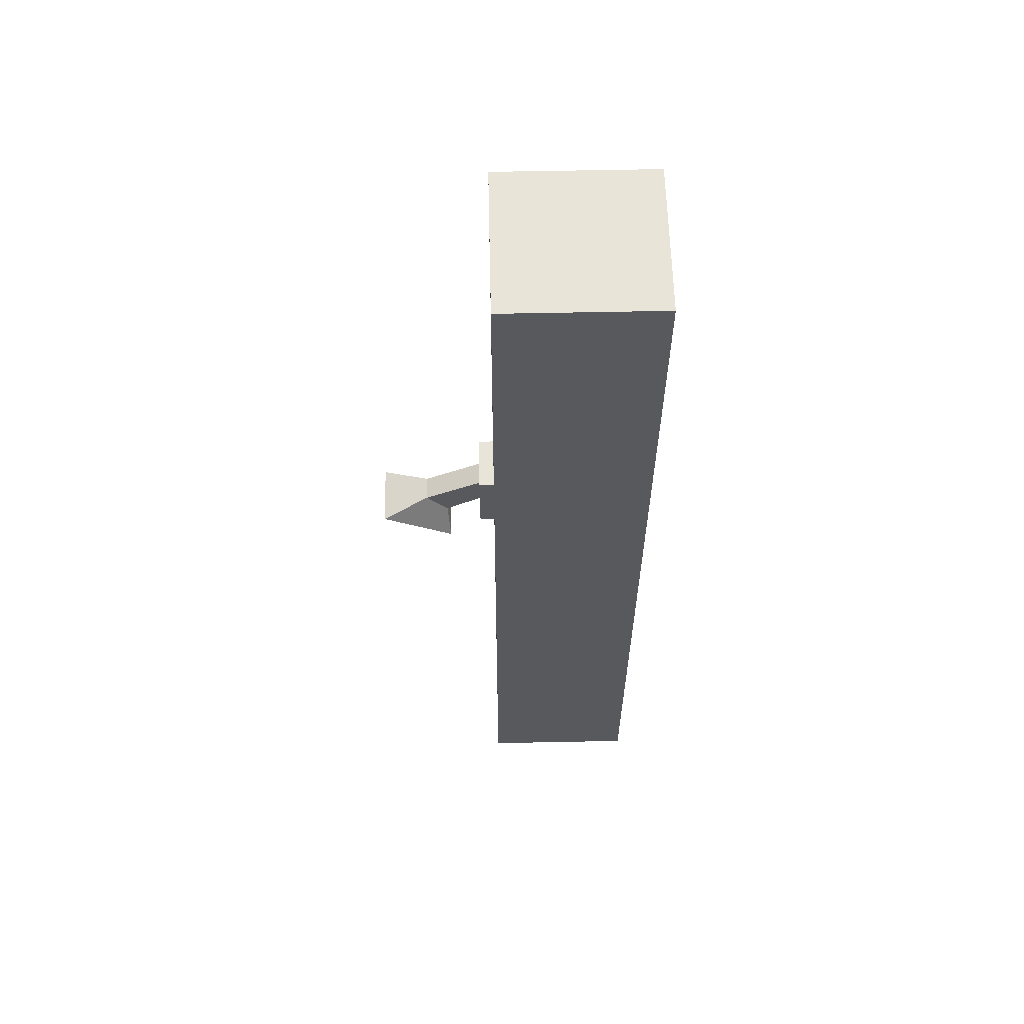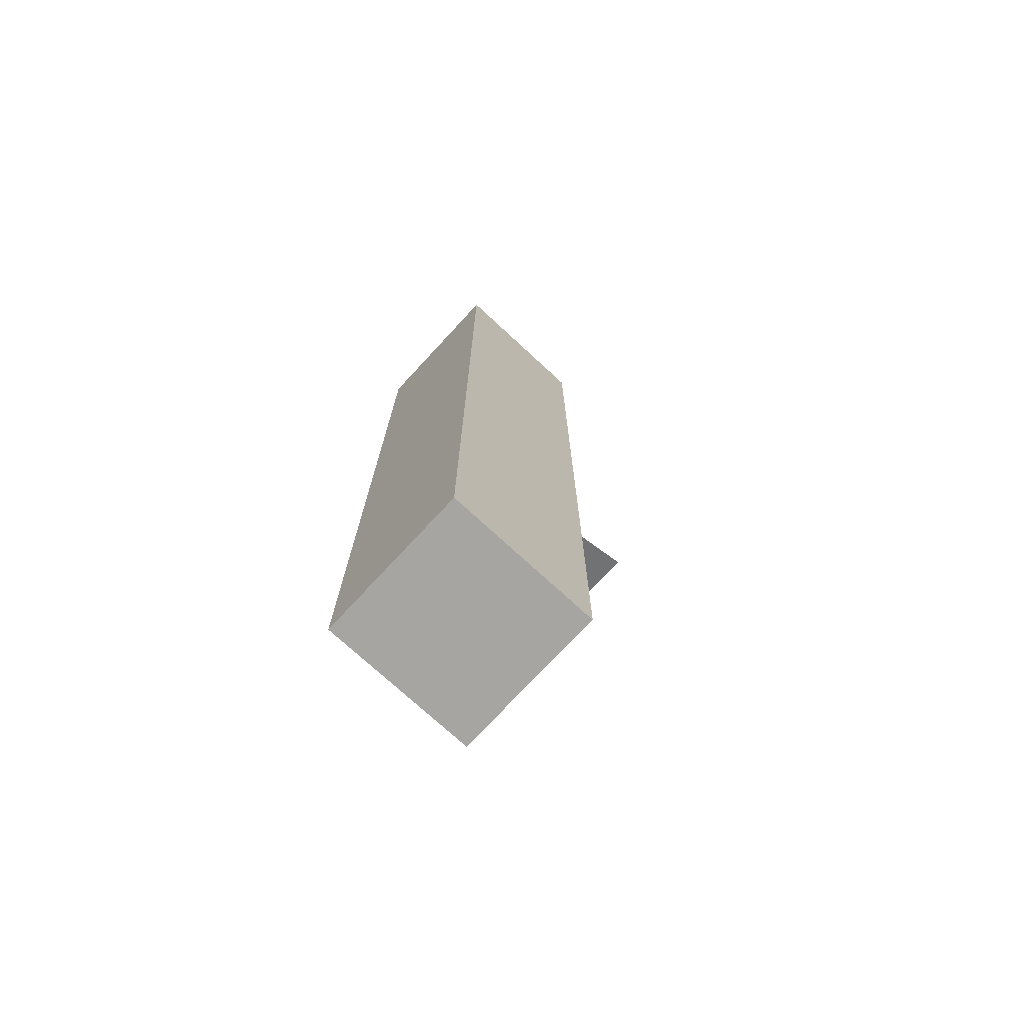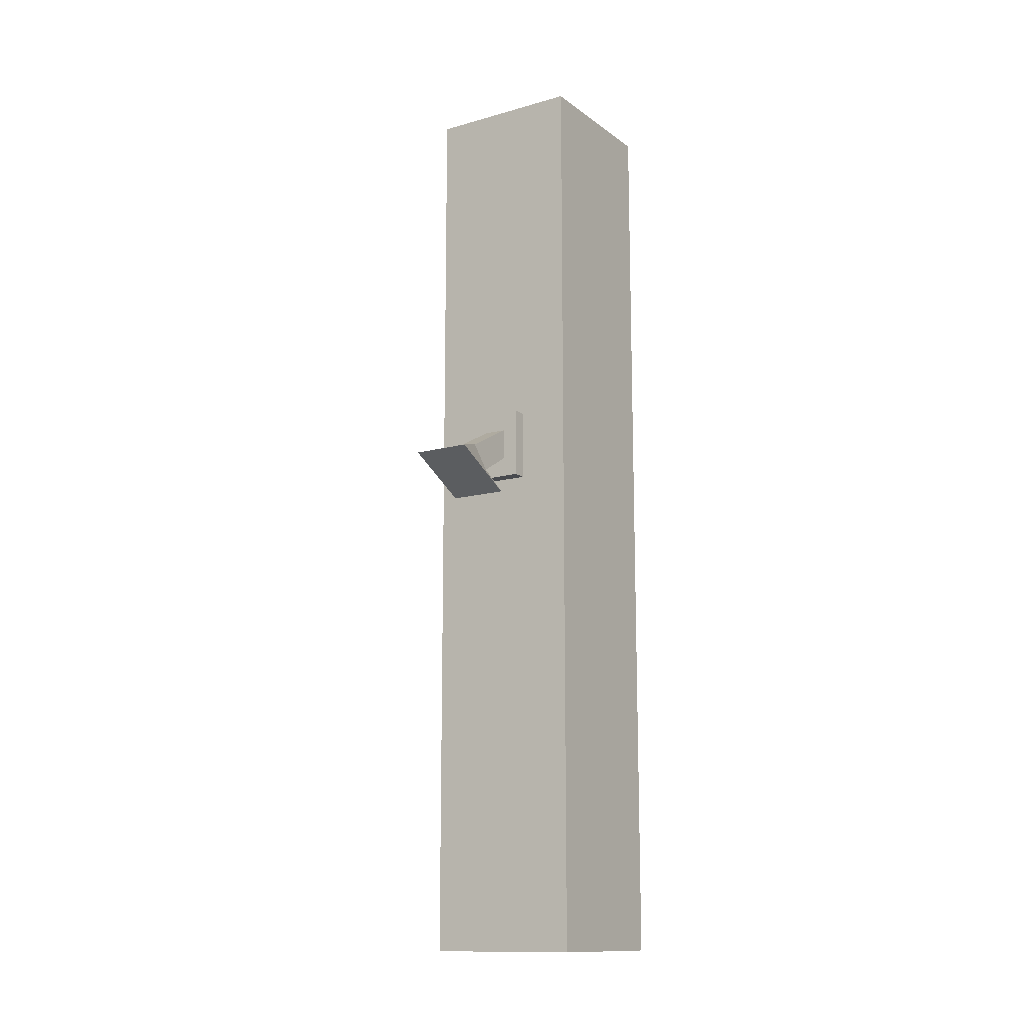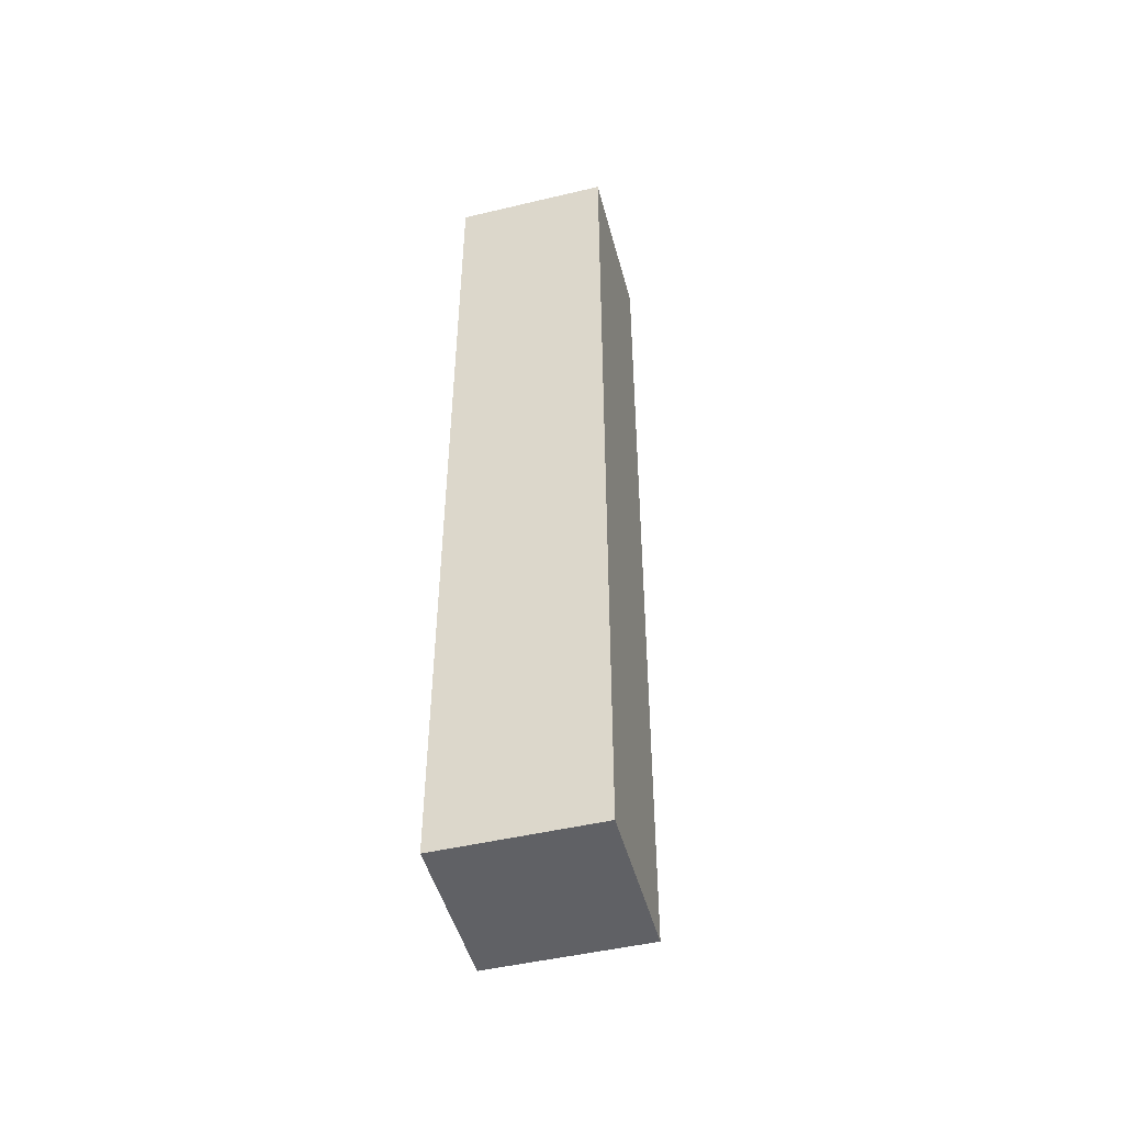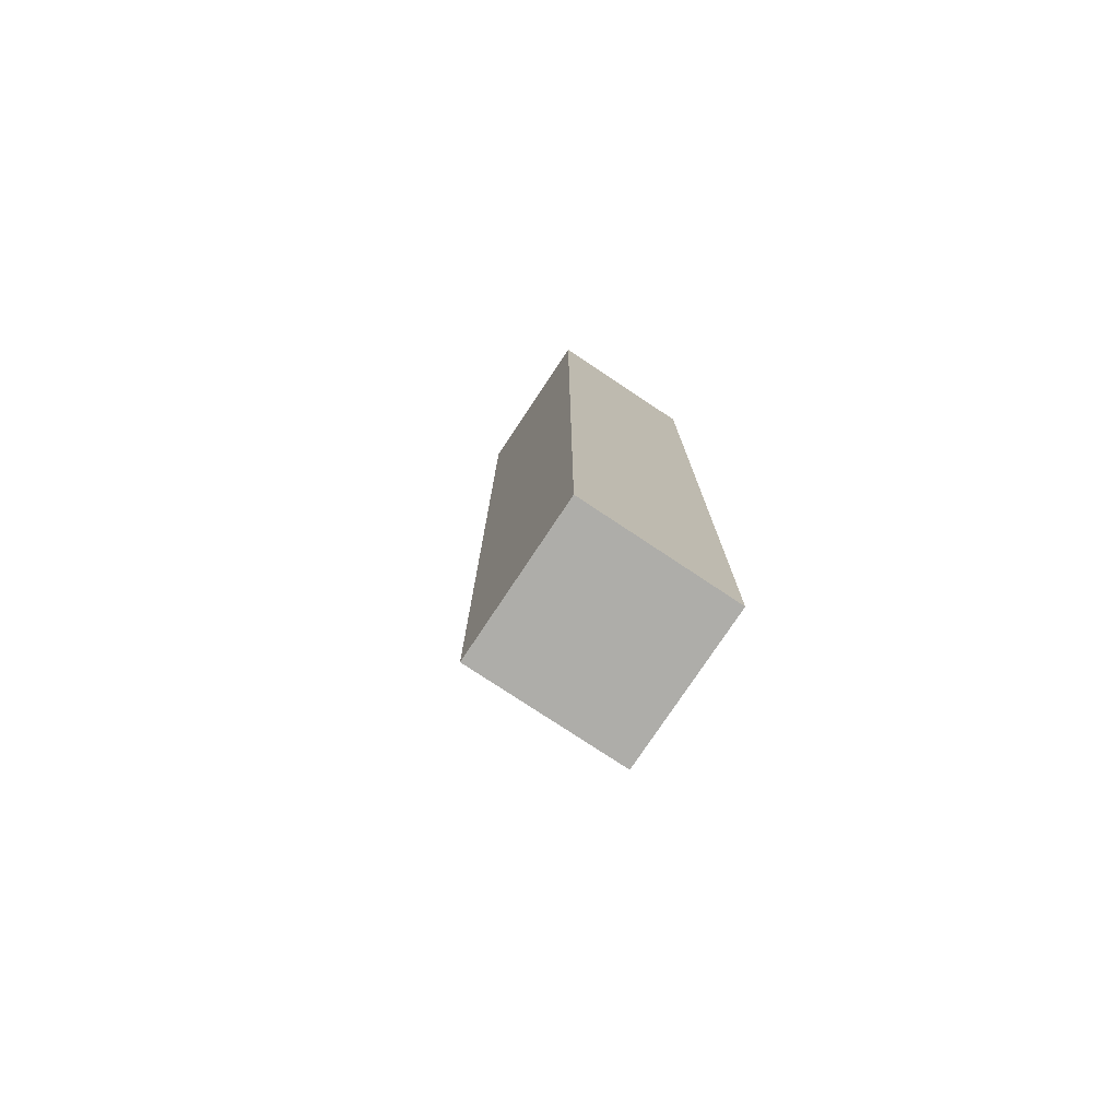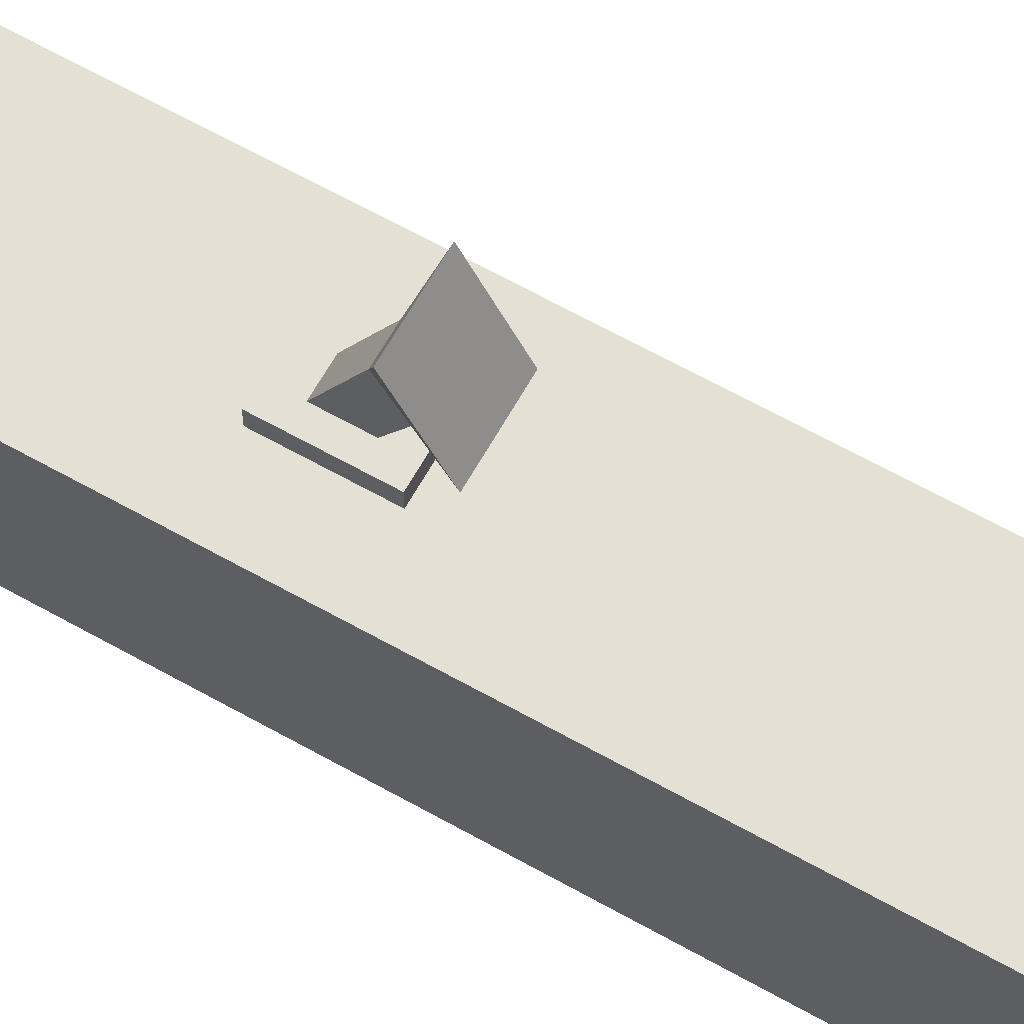
<metadata>
{"format":"obj","ext":"obj","renderer":"f3d","projection":"perspective","resolution":1024,"background":"white","views":[{"elev":59.9,"azim":88.8,"up":"+Y"},{"elev":-73.6,"azim":-132.8,"up":"+Y"},{"elev":-13.3,"azim":32.7,"up":"+Y"},{"elev":-48.4,"azim":-165.2,"up":"+Y"},{"elev":-77.1,"azim":146.4,"up":"+Y"},{"elev":65.3,"azim":-60.6,"up":"+Z"}]}
</metadata>
<code>
o Cube
v -0.5 -1 0.5
v -0.5 1 0.5
v -0.5 -1 -0.5
v -0.5 1 -0.5
v 0.5 -1 0.5
v 0.5 1 0.5
v 0.5 -1 -0.5
v 0.5 1 -0.5
v -0.5 3 0.5
v -0.5 3 -0.5
v 0.5 3 -0.5
v 0.5 3 0.5
v -0.5 5 0.5
v -0.5 5 -0.5
v 0.5 5 -0.5
v 0.5 5 0.5
v 0.171 2.205 0.5
v -0.171 2.205 0.5
v 0.171 2.661 0.5
v -0.171 2.661 0.5
v 0.171 2.205 0.5957
v -0.171 2.205 0.5957
v 0.171 2.661 0.5957
v -0.171 2.661 0.5957
v 0.07546 2.332 0.5957
v -0.07546 2.332 0.5957
v 0.07546 2.533 0.5957
v -0.07546 2.533 0.5957
v 0.07546 2.198 0.8233
v -0.07546 2.198 0.8233
v 0.07546 2.346 0.9591
v -0.07546 2.346 0.9591
v 0.1879 2.035 0.8033
v -0.1879 2.035 0.8033
v 0.1879 2.26 1.251
v -0.1879 2.26 1.251
f 1 2 4 3
f 3 4 8 7
f 7 8 6 5
f 5 6 2 1
f 3 7 5 1
f 4 2 9 10
f 9 12 16 13
f 12 9 20 19
f 8 4 10 11
f 6 8 11 12
f 15 14 13 16
f 11 10 14 15
f 12 11 15 16
f 10 9 13 14
f 18 17 21 22
f 2 6 17 18
f 6 12 19 17
f 9 2 18 20
f 21 23 27 25
f 17 19 23 21
f 19 20 24 23
f 20 18 22 24
f 28 26 30 32
f 23 24 28 27
f 24 22 26 28
f 22 21 25 26
f 29 31 35 33
f 26 25 29 30
f 25 27 31 29
f 27 28 32 31
f 34 33 35 36
f 31 32 36 35
f 32 30 34 36
f 30 29 33 34

</code>
